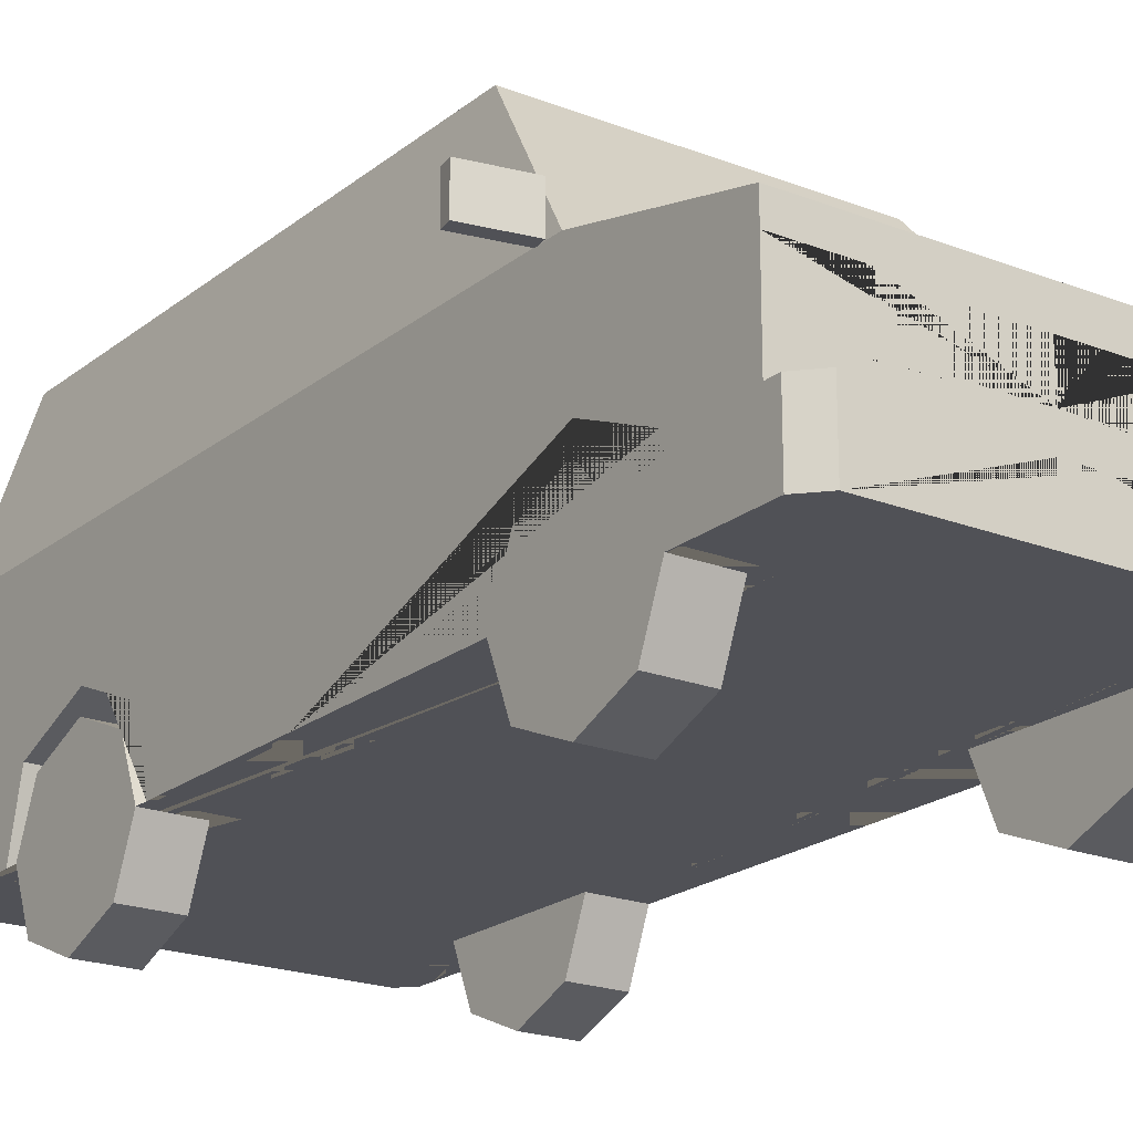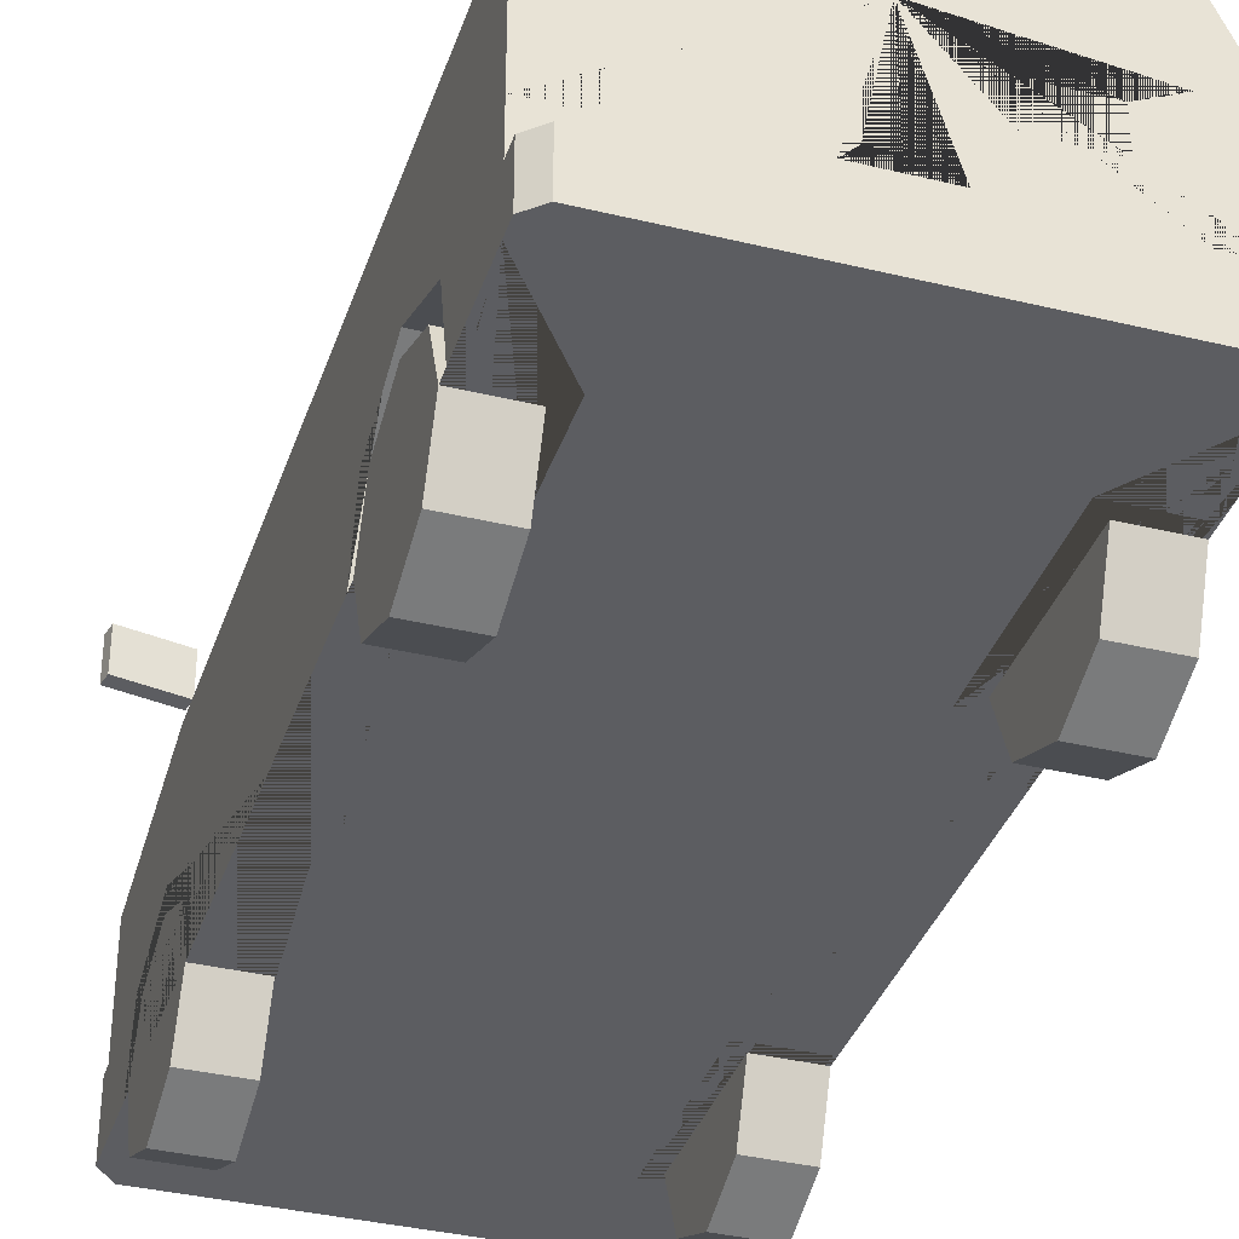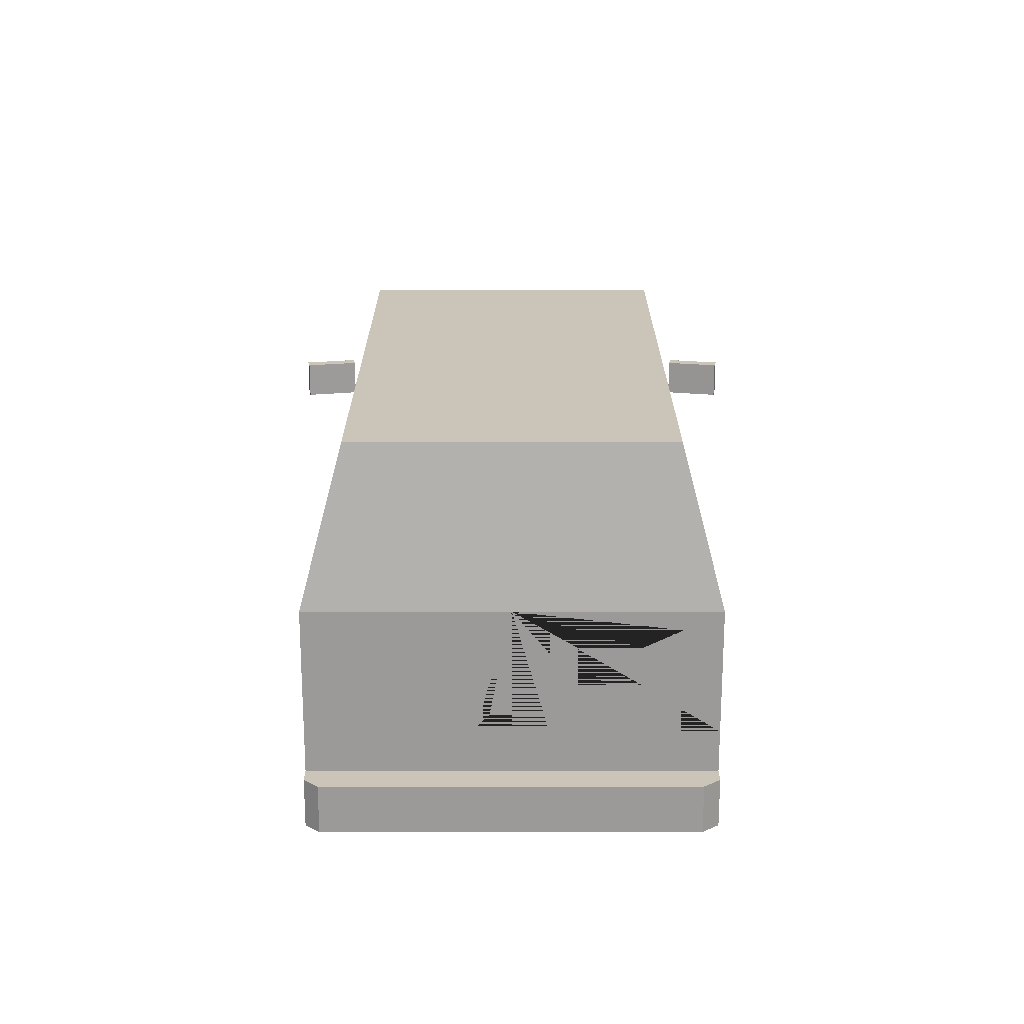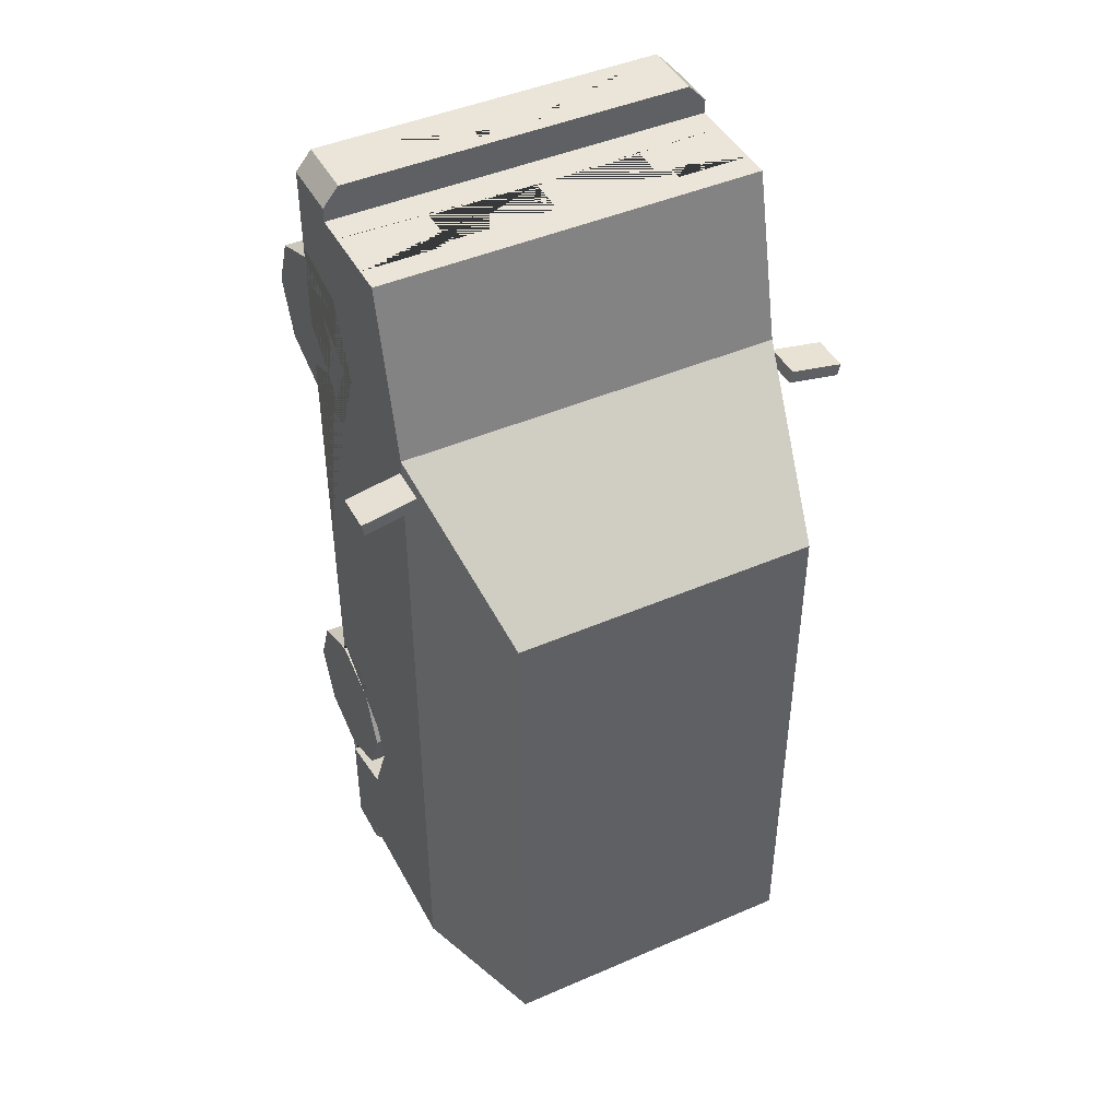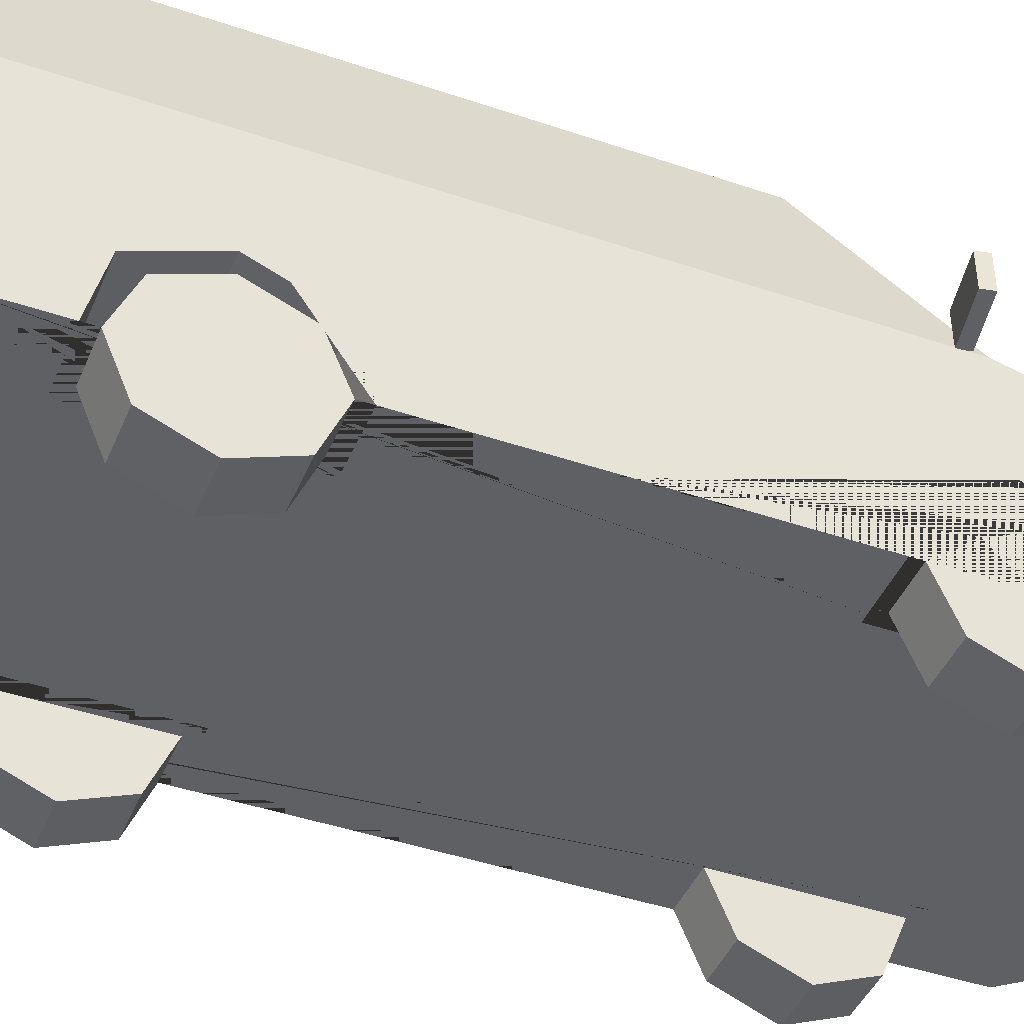
<metadata>
{"format":"obj","ext":"obj","renderer":"f3d","projection":"perspective","resolution":1024,"background":"white","views":[{"elev":-20.5,"azim":-35.4,"up":"+Y"},{"elev":-36.3,"azim":162.4,"up":"+Y"},{"elev":-69.5,"azim":180.0,"up":"+Z"},{"elev":44.6,"azim":153.2,"up":"+Z"},{"elev":-43.7,"azim":-111.9,"up":"+Y"}]}
</metadata>
<code>
v 0.3332 0.3817 0.9719
v 0.3332 0.4632 0.7752
v 0.3332 0.3817 0.5784
v 0.3332 0.3817 -0.4267
v 0.3332 0.4632 -0.6234
v 0.3332 0.3817 -0.8202
v 0.507 0.651 1.19
v 0.507 0.2051 1.19
v 0.4002 1.157 -1.033
v 0.507 0.2051 -1.102
v 0.4668 0.7942 0.7186
v 0.3761 1.136 0.4421
v 0.507 0.7553 -1.102
v 0.507 0.3713 1.19
v 0.465 0.3713 1.278
v 0.507 0.3713 1.227
v 0.507 0.2051 1.227
v 0.465 0.2051 1.278
v 0.507 0.3817 -0.4267
v 0.507 0.3817 -0.8202
v 0.3332 0.2051 -0.8632
v 0.507 0.2051 -0.8632
v 0.507 0.4632 -0.6234
v 0.507 0.2051 -0.3836
v 0.3332 0.2051 -0.3836
v 0.3332 0.2051 -0.6234
v 0.507 0.3817 0.9719
v 0.3332 0.2051 0.5401
v 0.507 0.3817 0.5784
v 0.507 0.2051 0.5401
v 0.507 0.4632 0.7752
v 0.507 0.2051 1.01
v 0.3332 0.2051 1.01
v 0.3332 0.2051 0.7752
v 0.507 0.3303 -1.102
v 0.47 0.2051 -1.183
v 0.507 0.2051 -1.149
v 0.507 0.3303 -1.149
v 0.47 0.3303 -1.183
v 0.507 0.7553 0.05171
v 0.507 0.2051 0.05171
v 0.4002 1.157 0.05171
v 0.4002 1.157 -0.5346
v 0.507 0.4264 -0.5346
v 0.507 0.7553 -0.5346
v 0.4002 1.157 0.4244
v 0.507 0.7553 0.7501
v 0.4084 1.126 0.4096
v 0.4988 0.7863 0.6851
v 0.4988 0.7863 0.07947
v 0.4084 1.126 0.07947
v 0.4084 1.126 0.02646
v 0.4988 0.7863 0.02646
v 0.4988 0.7863 -0.5094
v 0.4084 1.126 -0.5094
v 0.4084 1.126 -0.562
v 0.4988 0.7863 -0.562
v 0.4988 0.7863 -1.069
v 0.4084 1.126 -1.01
v 0.3776 1.125 -1.038
v 0.4675 0.7872 -1.097
v 0.279 0.5687 1.19
v 0.279 0.4584 1.19
v 0.03492 0.5153 1.19
v 0.507 0.5842 1.19
v 0.507 0.4472 1.19
v 0.3151 0.5842 1.19
v 0.3151 0.4472 1.19
v 0.4671 0.5842 1.19
v 0.4671 0.4472 1.19
v 0.08968 0.3367 1.278
v 0.08968 0.2386 1.278
v 0.507 0.438 -1.102
v 0.507 0.7073 -1.102
v 0.4109 0.7073 -1.102
v 0.4109 0.438 -1.102
v 0.4109 0.4873 -1.102
v 0.507 0.4873 -1.102
v 0.05455 0.4834 -1.102
v 0.08725 0.4507 -1.102
v -0.3332 0.3817 0.9719
v -0.3332 0.4632 0.7752
v -0.3332 0.3817 0.5784
v -0.3332 0.3817 -0.4267
v -0.3332 0.4632 -0.6234
v -0.3332 0.3817 -0.8202
v -0.507 0.651 1.19
v -0.507 0.2051 1.19
v -0.4002 1.157 -1.033
v -0.507 0.2051 -1.102
v -0.4668 0.7942 0.7186
v -0.3761 1.136 0.4421
v -0.507 0.7553 -1.102
v 0 0.651 1.19
v 0 0.2051 1.19
v 0 1.157 -1.033
v 0 0.2051 -1.102
v 0 0.7553 0.7501
v 0 1.157 0.4244
v 0 0.7553 -1.102
v 0 0.3713 1.19
v -0.507 0.3713 1.19
v 0 0.3713 1.278
v 0 0.2051 1.278
v -0.4597 0.3713 1.278
v -0.507 0.3713 1.227
v -0.507 0.2051 1.227
v -0.4597 0.2051 1.278
v -0.507 0.3817 -0.4267
v -0.507 0.3817 -0.8202
v -0.3332 0.2051 -0.8632
v -0.507 0.2051 -0.8632
v -0.507 0.4632 -0.6234
v -0.507 0.2051 -0.3836
v -0.3332 0.2051 -0.3836
v -0.3332 0.2051 -0.6234
v -0.507 0.3817 0.9719
v -0.3332 0.2051 0.5401
v -0.507 0.3817 0.5784
v -0.507 0.2051 0.5401
v -0.507 0.4632 0.7752
v -0.507 0.2051 1.01
v -0.3332 0.2051 1.01
v -0.3332 0.2051 0.7752
v 0 0.3303 -1.102
v -0.507 0.3303 -1.102
v 0 0.2051 -1.183
v 0 0.3303 -1.183
v -0.4648 0.2051 -1.183
v -0.507 0.2051 -1.149
v -0.507 0.3303 -1.149
v -0.4648 0.3303 -1.183
v -0.507 0.7553 0.05171
v -0.507 0.2051 0.05171
v -0.4002 1.157 0.05171
v -0.4002 1.157 -0.5346
v -0.507 0.4264 -0.5346
v -0.507 0.7553 -0.5346
v -0.4002 1.157 0.4244
v -0.507 0.7553 0.7501
v 0 1.136 0.4421
v 0 0.7942 0.7186
v -0.4084 1.126 0.4096
v -0.4988 0.7863 0.6851
v -0.4988 0.7863 0.07947
v -0.4084 1.126 0.07947
v -0.4084 1.126 0.02646
v -0.4988 0.7863 0.02646
v -0.4988 0.7863 -0.5094
v -0.4084 1.126 -0.5094
v -0.4084 1.126 -0.562
v -0.4988 0.7863 -0.562
v -0.4988 0.7863 -1.069
v -0.4084 1.126 -1.01
v -0.3776 1.125 -1.038
v -0.4675 0.7872 -1.097
v 0 0.7872 -1.097
v 0 1.125 -1.038
v 0 0.5687 1.19
v 0 0.4584 1.19
v -0.279 0.5687 1.19
v -0.279 0.4584 1.19
v 0 0.4769 1.19
v 0 0.5536 1.19
v -0.03492 0.5153 1.19
v -0.507 0.5842 1.19
v -0.507 0.4472 1.19
v -0.3151 0.5842 1.19
v -0.3151 0.4472 1.19
v -0.4671 0.5842 1.19
v -0.4671 0.4472 1.19
v 0 0.3367 1.278
v 0 0.2386 1.278
v -0.08968 0.3367 1.278
v -0.08968 0.2386 1.278
v -0.507 0.438 -1.102
v -0.507 0.7073 -1.102
v -0.4109 0.7073 -1.102
v -0.4109 0.438 -1.102
v -0.4109 0.4873 -1.102
v -0.507 0.4873 -1.102
v 0 0.4507 -1.102
v 0 0.4834 -1.102
v -0.05455 0.4834 -1.102
v -0.08725 0.4507 -1.102
v -0.3131 0.6607 -1.102
v -0.3131 0.563 -1.102
v -0.1583 0.563 -1.102
v -0.1583 0.6607 -1.102
v 0.511 0.7544 0.7155
v 0.511 0.8528 0.7155
v 0.5046 0.7544 0.6827
v 0.5046 0.8528 0.6827
v 0.6541 0.7544 0.6875
v 0.6541 0.8528 0.6875
v 0.6477 0.7544 0.6547
v 0.6477 0.8528 0.6547
v -0.511 0.7544 0.7155
v -0.511 0.8528 0.7155
v -0.5046 0.7544 0.6827
v -0.5046 0.8528 0.6827
v -0.6541 0.7544 0.6875
v -0.6541 0.8528 0.6875
v -0.6477 0.7544 0.6547
v -0.6477 0.8528 0.6547
f 1 2 31 27
f 2 3 29 31
f 3 28 30 29
f 4 5 23 44 19
f 5 6 20 23
f 6 21 22 20
f 13 45 44 23 20 22 10 35 73 78 74
f 60 61 157 158
f 7 47 98 94
f 13 74 75 100
f 46 42 43 9 96 99
f 11 12 141 142
f 18 15 103 172 71 72 173 104
f 10 22 21 26 25 24 41 30 28 34 33 32 8 95 97
f 48 49 50 51
f 95 8 17 18 104
f 8 14 16 17
f 15 18 17 16
f 14 101 103 15 16
f 26 4 25
f 26 5 4
f 26 6 5
f 25 4 19 24
f 21 6 26
f 34 1 33
f 34 2 1
f 34 3 2
f 33 1 27 32
f 28 3 34
f 35 10 37 38
f 128 39 36 127
f 125 35 38 39 128
f 36 39 38 37
f 10 97 127 36 37
f 41 40 47 7 65 66 14 8 32 27 31 29 30
f 52 53 54 55
f 44 45 40 41 24 19
f 56 57 58 59
f 12 11 47 46
f 11 142 98 47
f 141 12 46 99
f 46 47 49 48
f 47 40 50 49
f 40 42 51 50
f 42 46 48 51
f 42 40 53 52
f 40 45 54 53
f 45 43 55 54
f 43 42 52 55
f 43 45 57 56
f 45 13 58 57
f 13 9 59 58
f 9 43 56 59
f 9 13 61 60
f 13 100 157 61
f 96 9 60 158
f 160 63 62 159 164 64 163
f 163 64 164
f 65 69 70 66
f 70 69 67 68
f 173 72 71 172
f 73 76 77 78
f 78 77 75 74
f 183 79 80 182
f 160 101 14 66 70 68 67 69 65 7 94 159 62 63
f 81 117 121 82
f 82 121 119 83
f 83 119 120 118
f 84 109 137 113 85
f 85 113 110 86
f 86 110 112 111
f 93 177 181 176 126 90 112 110 113 137 138
f 155 158 157 156
f 87 94 98 140
f 93 100 189 186 178 177
f 139 99 96 89 136 135
f 91 142 141 92
f 108 104 173 175 174 172 103 105
f 90 97 95 88 122 123 124 118 120 134 114 115 116 111 112
f 143 146 145 144
f 95 104 108 107 88
f 88 107 106 102
f 105 106 107 108
f 102 106 105 103 101
f 116 115 84
f 116 84 85
f 116 85 86
f 115 114 109 84
f 111 116 86
f 124 123 81
f 124 81 82
f 124 82 83
f 123 122 117 81
f 118 124 83
f 126 131 130 90
f 128 127 129 132
f 125 128 132 131 126
f 129 130 131 132
f 90 130 129 127 97
f 134 120 119 121 117 122 88 102 167 166 87 140 133
f 147 150 149 148
f 137 109 114 134 133 138
f 151 154 153 152
f 92 139 140 91
f 91 140 98 142
f 141 99 139 92
f 139 143 144 140
f 140 144 145 133
f 133 145 146 135
f 135 146 143 139
f 135 147 148 133
f 133 148 149 138
f 138 149 150 136
f 136 150 147 135
f 136 151 152 138
f 138 152 153 93
f 93 153 154 89
f 89 154 151 136
f 89 155 156 93
f 93 156 157 100
f 96 158 155 89
f 160 163 165 164 159 161 162
f 163 164 165
f 166 167 171 170
f 171 169 168 170
f 173 172 174 175
f 176 181 180 179
f 181 177 178 180
f 183 182 185 184
f 100 183 184 185 182 125 126 176 179 180 178 186 187 188 189
f 187 186 189 188
f 160 162 161 159 94 87 166 170 168 169 171 167 102 101
f 100 75 77 76 73 35 125 182 80 79 183
f 190 191 193 192
f 192 193 197 196
f 196 197 195 194
f 194 195 191 190
f 192 196 194 190
f 197 193 191 195
f 198 200 201 199
f 200 204 205 201
f 204 202 203 205
f 202 198 199 203
f 200 198 202 204
f 205 203 199 201
v 0.3713 0.2051 0.7752
v 0.507 0.2051 0.7752
v 0.3713 0.2051 0.5709
v 0.507 0.2051 0.5709
v 0.3713 0.06064 0.6307
v 0.507 0.06064 0.6307
v 0.3713 0.000806 0.7752
v 0.507 0.000806 0.7752
v 0.3713 0.06064 0.9196
v 0.507 0.06064 0.9196
v 0.3713 0.2051 0.9795
v 0.507 0.2051 0.9795
v 0.3713 0.3495 0.9196
v 0.507 0.3495 0.9196
v 0.3713 0.4094 0.7752
v 0.507 0.4094 0.7752
v 0.3713 0.3495 0.6307
v 0.507 0.3495 0.6307
v 0.507 0.1116 0.6817
v 0.507 0.2051 0.643
v 0.507 0.07288 0.7752
v 0.507 0.1116 0.8687
v 0.507 0.2051 0.9074
v 0.507 0.2986 0.8687
v 0.507 0.3373 0.7752
v 0.507 0.2986 0.6817
f 206 208 210
f 207 224 225
f 208 209 211 210
f 206 210 212
f 207 226 224
f 210 211 213 212
f 206 212 214
f 207 227 226
f 212 213 215 214
f 206 214 216
f 207 228 227
f 214 215 217 216
f 206 216 218
f 207 229 228
f 216 217 219 218
f 206 218 220
f 207 230 229
f 218 219 221 220
f 206 220 222
f 207 231 230
f 220 221 223 222
f 206 222 208
f 207 225 231
f 222 223 209 208
f 225 224 211 209
f 224 226 213 211
f 226 227 215 213
f 227 228 217 215
f 228 229 219 217
f 229 230 221 219
f 230 231 223 221
f 231 225 209 223
v -0.3713 0.2051 0.7752
v -0.507 0.2051 0.7752
v -0.3713 0.2051 0.5709
v -0.507 0.2051 0.5709
v -0.3713 0.06064 0.6307
v -0.507 0.06064 0.6307
v -0.3713 0.000806 0.7752
v -0.507 0.000806 0.7752
v -0.3713 0.06064 0.9196
v -0.507 0.06064 0.9196
v -0.3713 0.2051 0.9795
v -0.507 0.2051 0.9795
v -0.3713 0.3495 0.9196
v -0.507 0.3495 0.9196
v -0.3713 0.4094 0.7752
v -0.507 0.4094 0.7752
v -0.3713 0.3495 0.6307
v -0.507 0.3495 0.6307
v -0.507 0.1116 0.6817
v -0.507 0.2051 0.643
v -0.507 0.07288 0.7752
v -0.507 0.1116 0.8687
v -0.507 0.2051 0.9074
v -0.507 0.2986 0.8687
v -0.507 0.3373 0.7752
v -0.507 0.2986 0.6817
f 232 236 234
f 233 251 250
f 234 236 237 235
f 232 238 236
f 233 250 252
f 236 238 239 237
f 232 240 238
f 233 252 253
f 238 240 241 239
f 232 242 240
f 233 253 254
f 240 242 243 241
f 232 244 242
f 233 254 255
f 242 244 245 243
f 232 246 244
f 233 255 256
f 244 246 247 245
f 232 248 246
f 233 256 257
f 246 248 249 247
f 232 234 248
f 233 257 251
f 248 234 235 249
f 251 235 237 250
f 250 237 239 252
f 252 239 241 253
f 253 241 243 254
f 254 243 245 255
f 255 245 247 256
f 256 247 249 257
f 257 249 235 251
v 0.3713 0.2051 -0.6234
v 0.507 0.2051 -0.6234
v 0.3713 0.2051 -0.8277
v 0.507 0.2051 -0.8277
v 0.3713 0.06064 -0.7679
v 0.507 0.06064 -0.7679
v 0.3713 0.000806 -0.6234
v 0.507 0.000806 -0.6234
v 0.3713 0.06064 -0.479
v 0.507 0.06064 -0.479
v 0.3713 0.2051 -0.4191
v 0.507 0.2051 -0.4191
v 0.3713 0.3495 -0.479
v 0.507 0.3495 -0.479
v 0.3713 0.4094 -0.6234
v 0.507 0.4094 -0.6234
v 0.3713 0.3495 -0.7679
v 0.507 0.3495 -0.7679
v 0.507 0.1116 -0.7169
v 0.507 0.2051 -0.7556
v 0.507 0.07288 -0.6234
v 0.507 0.1116 -0.5299
v 0.507 0.2051 -0.4912
v 0.507 0.2986 -0.5299
v 0.507 0.3373 -0.6234
v 0.507 0.2986 -0.7169
f 258 260 262
f 259 276 277
f 260 261 263 262
f 258 262 264
f 259 278 276
f 262 263 265 264
f 258 264 266
f 259 279 278
f 264 265 267 266
f 258 266 268
f 259 280 279
f 266 267 269 268
f 258 268 270
f 259 281 280
f 268 269 271 270
f 258 270 272
f 259 282 281
f 270 271 273 272
f 258 272 274
f 259 283 282
f 272 273 275 274
f 258 274 260
f 259 277 283
f 274 275 261 260
f 277 276 263 261
f 276 278 265 263
f 278 279 267 265
f 279 280 269 267
f 280 281 271 269
f 281 282 273 271
f 282 283 275 273
f 283 277 261 275
v -0.3713 0.2051 -0.6234
v -0.507 0.2051 -0.6234
v -0.3713 0.2051 -0.8277
v -0.507 0.2051 -0.8277
v -0.3713 0.06064 -0.7679
v -0.507 0.06064 -0.7679
v -0.3713 0.000806 -0.6234
v -0.507 0.000806 -0.6234
v -0.3713 0.06064 -0.479
v -0.507 0.06064 -0.479
v -0.3713 0.2051 -0.4191
v -0.507 0.2051 -0.4191
v -0.3713 0.3495 -0.479
v -0.507 0.3495 -0.479
v -0.3713 0.4094 -0.6234
v -0.507 0.4094 -0.6234
v -0.3713 0.3495 -0.7679
v -0.507 0.3495 -0.7679
v -0.507 0.1116 -0.7169
v -0.507 0.2051 -0.7556
v -0.507 0.07288 -0.6234
v -0.507 0.1116 -0.5299
v -0.507 0.2051 -0.4912
v -0.507 0.2986 -0.5299
v -0.507 0.3373 -0.6234
v -0.507 0.2986 -0.7169
f 284 288 286
f 285 303 302
f 286 288 289 287
f 284 290 288
f 285 302 304
f 288 290 291 289
f 284 292 290
f 285 304 305
f 290 292 293 291
f 284 294 292
f 285 305 306
f 292 294 295 293
f 284 296 294
f 285 306 307
f 294 296 297 295
f 284 298 296
f 285 307 308
f 296 298 299 297
f 284 300 298
f 285 308 309
f 298 300 301 299
f 284 286 300
f 285 309 303
f 300 286 287 301
f 303 287 289 302
f 302 289 291 304
f 304 291 293 305
f 305 293 295 306
f 306 295 297 307
f 307 297 299 308
f 308 299 301 309
f 309 301 287 303

</code>
